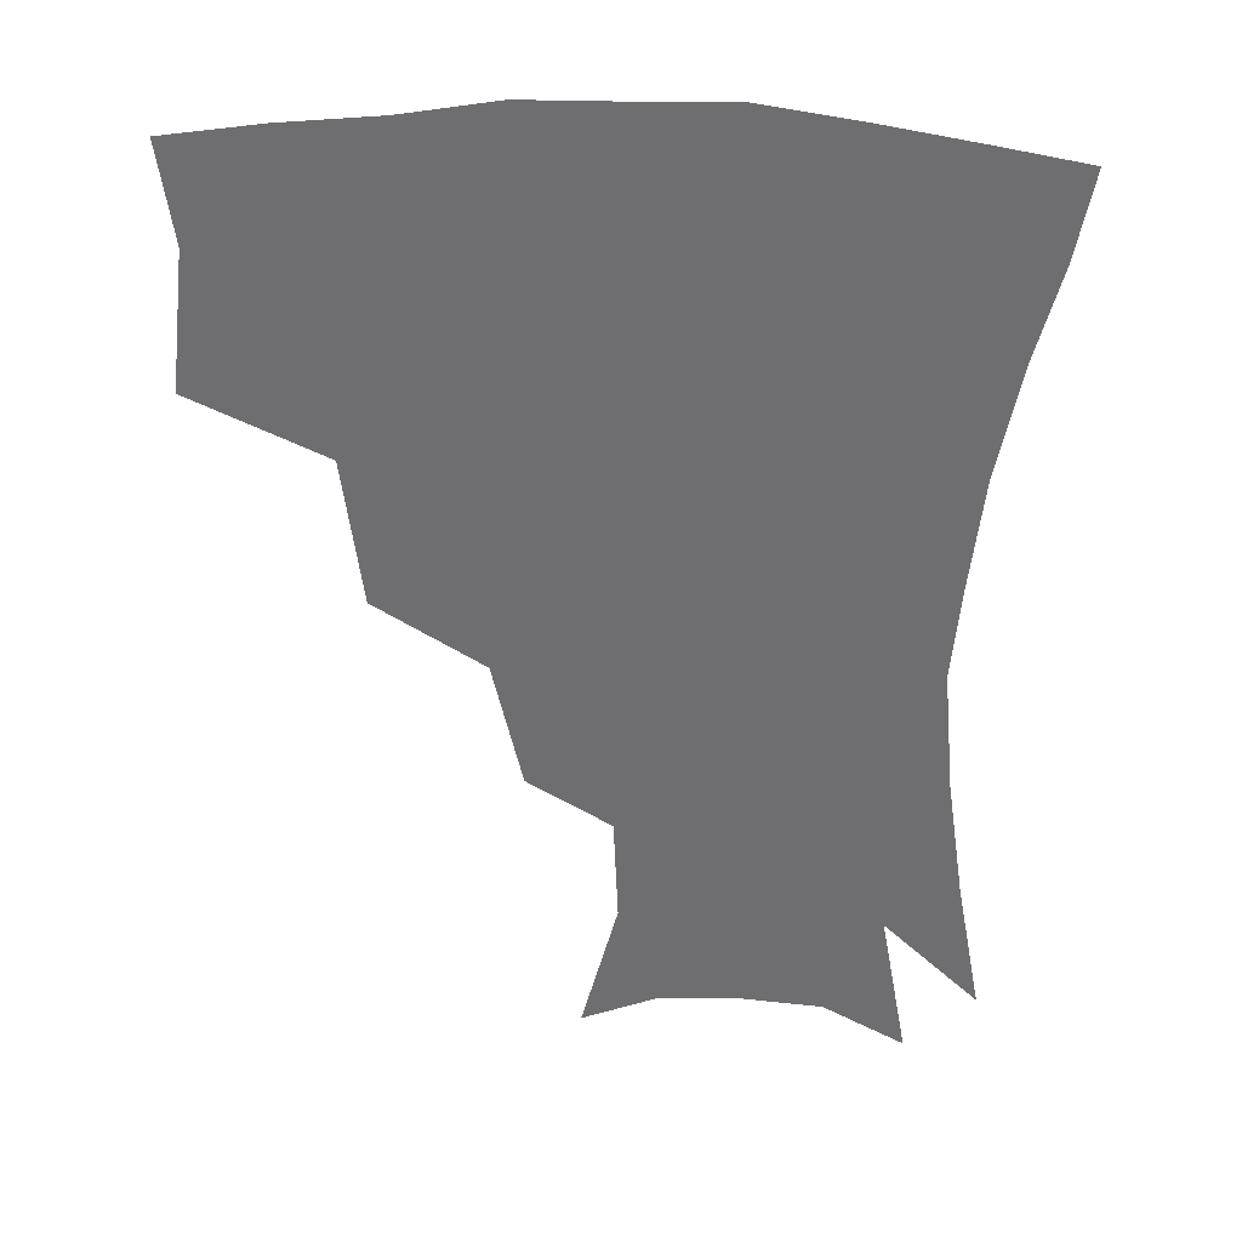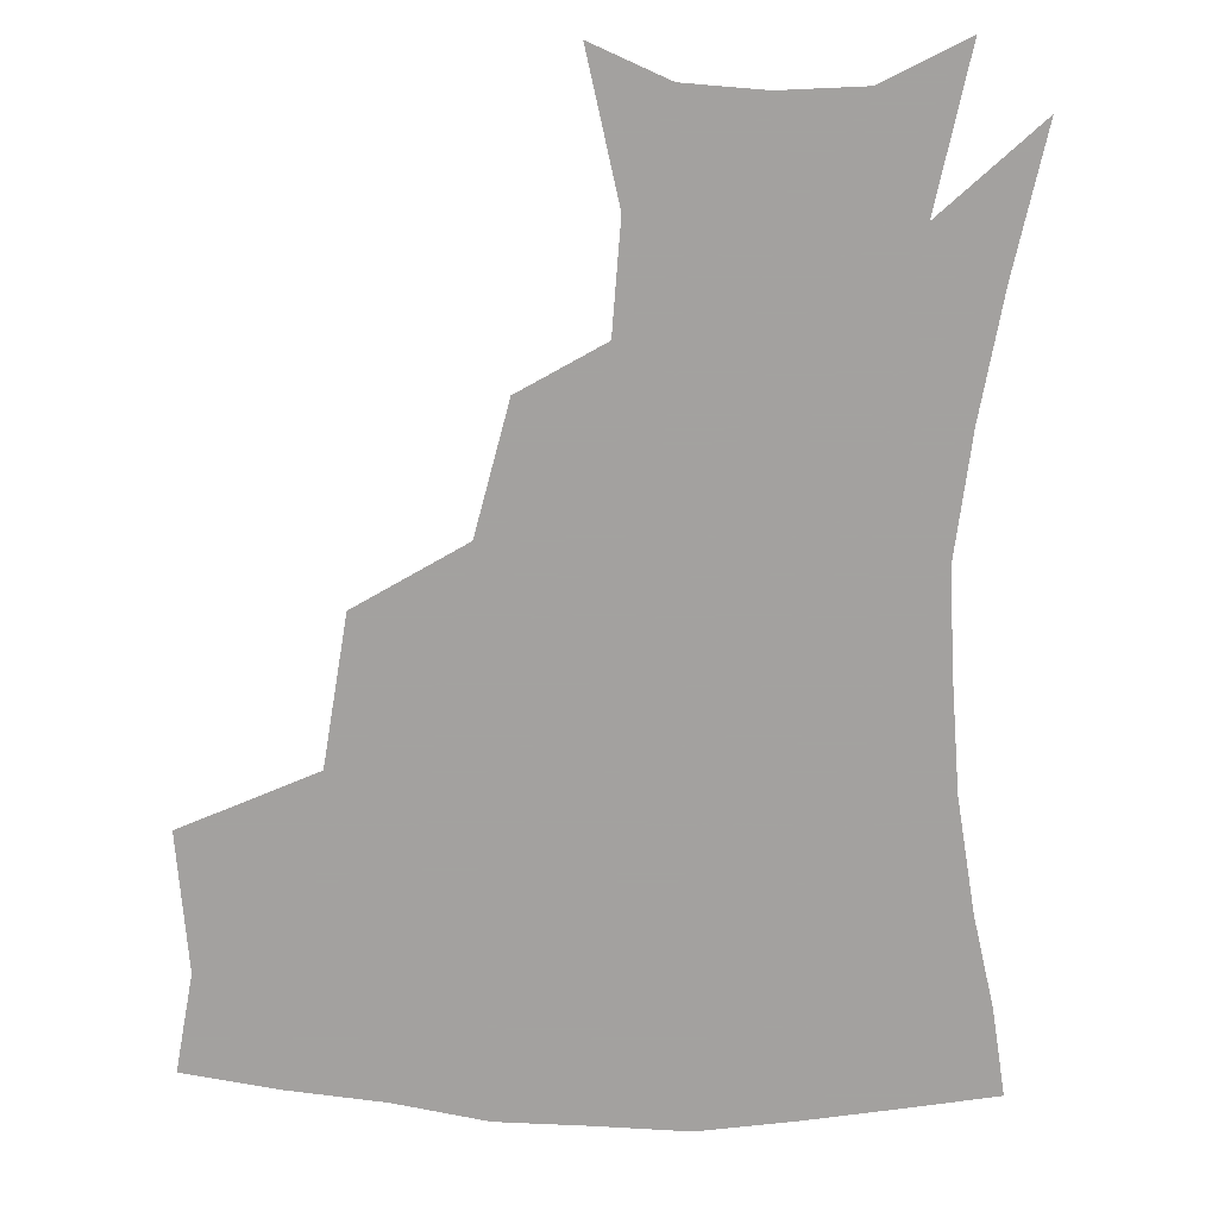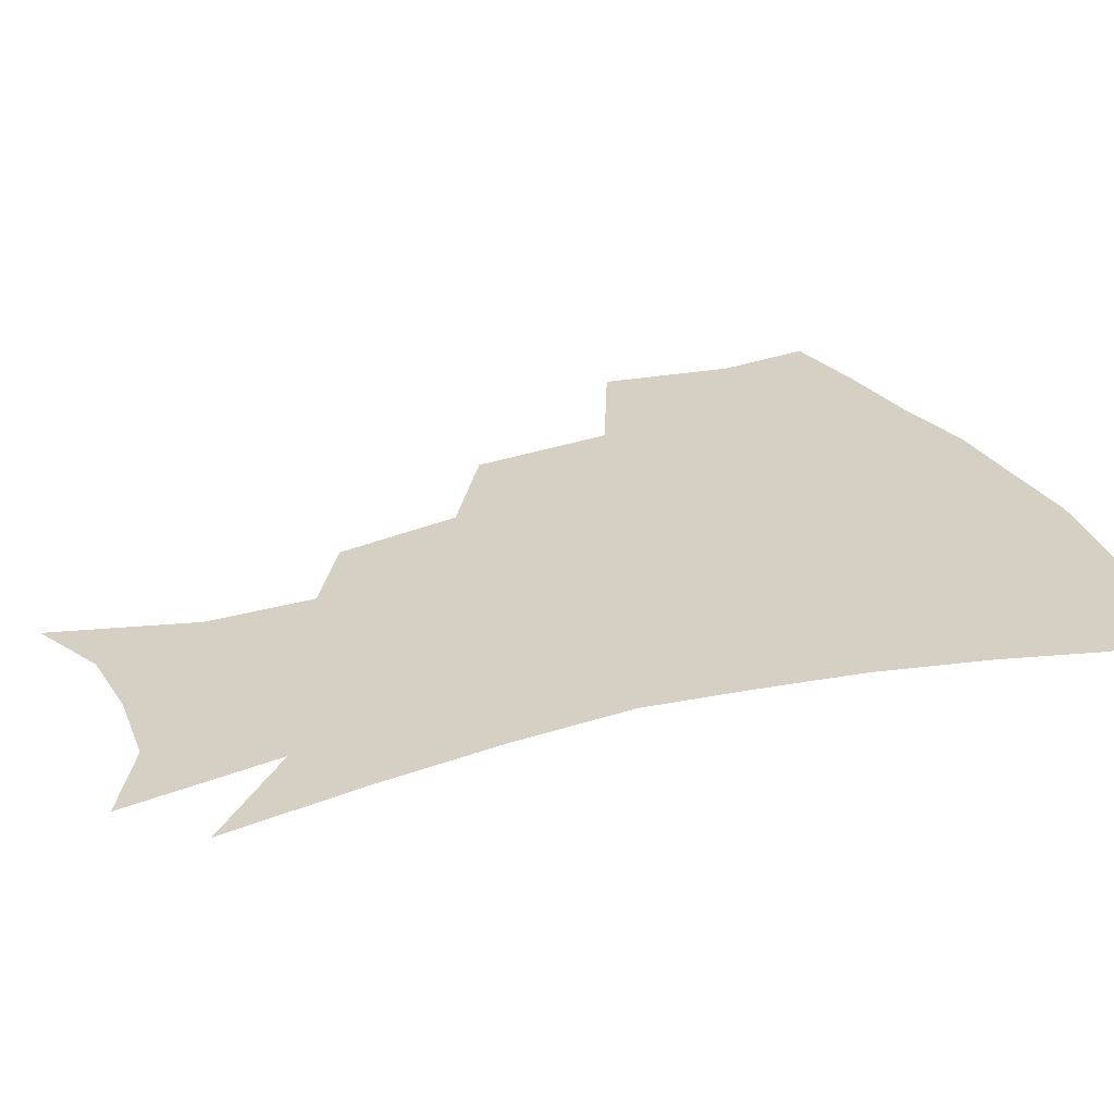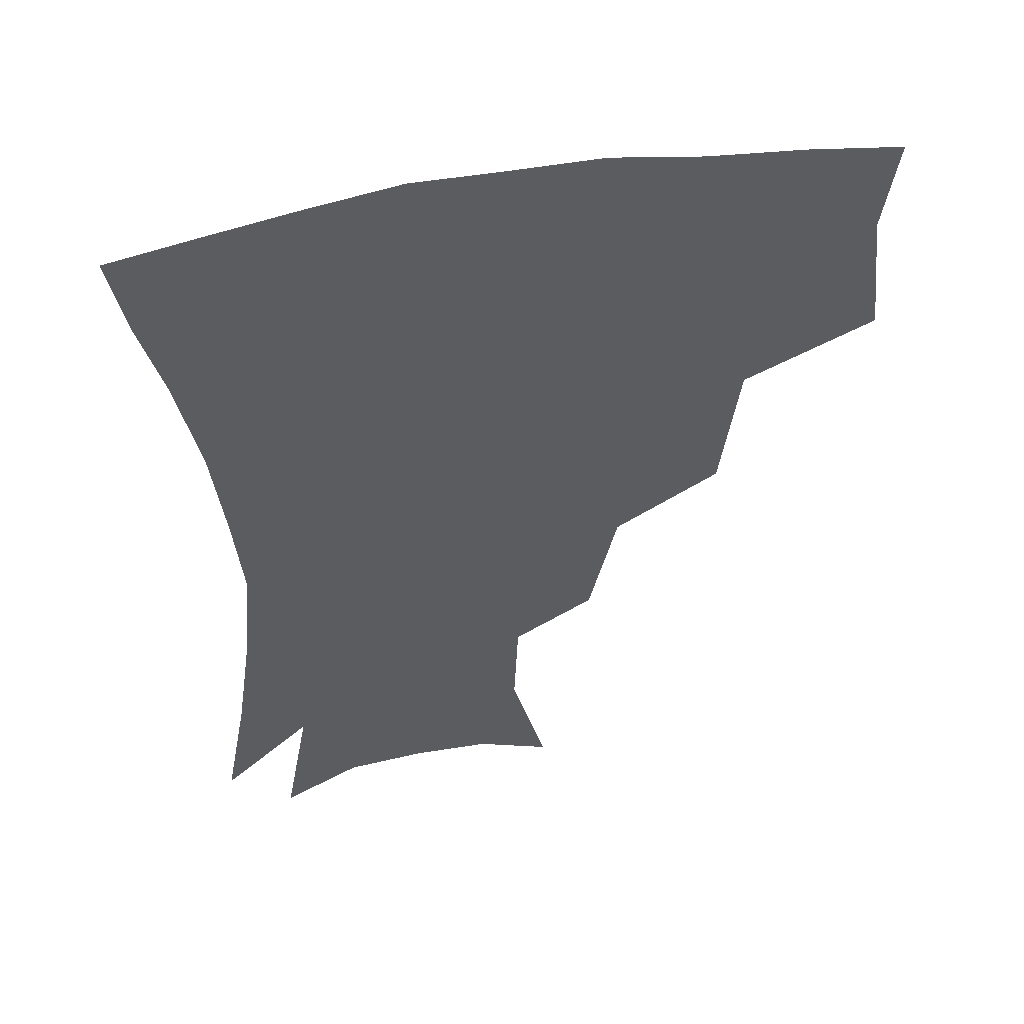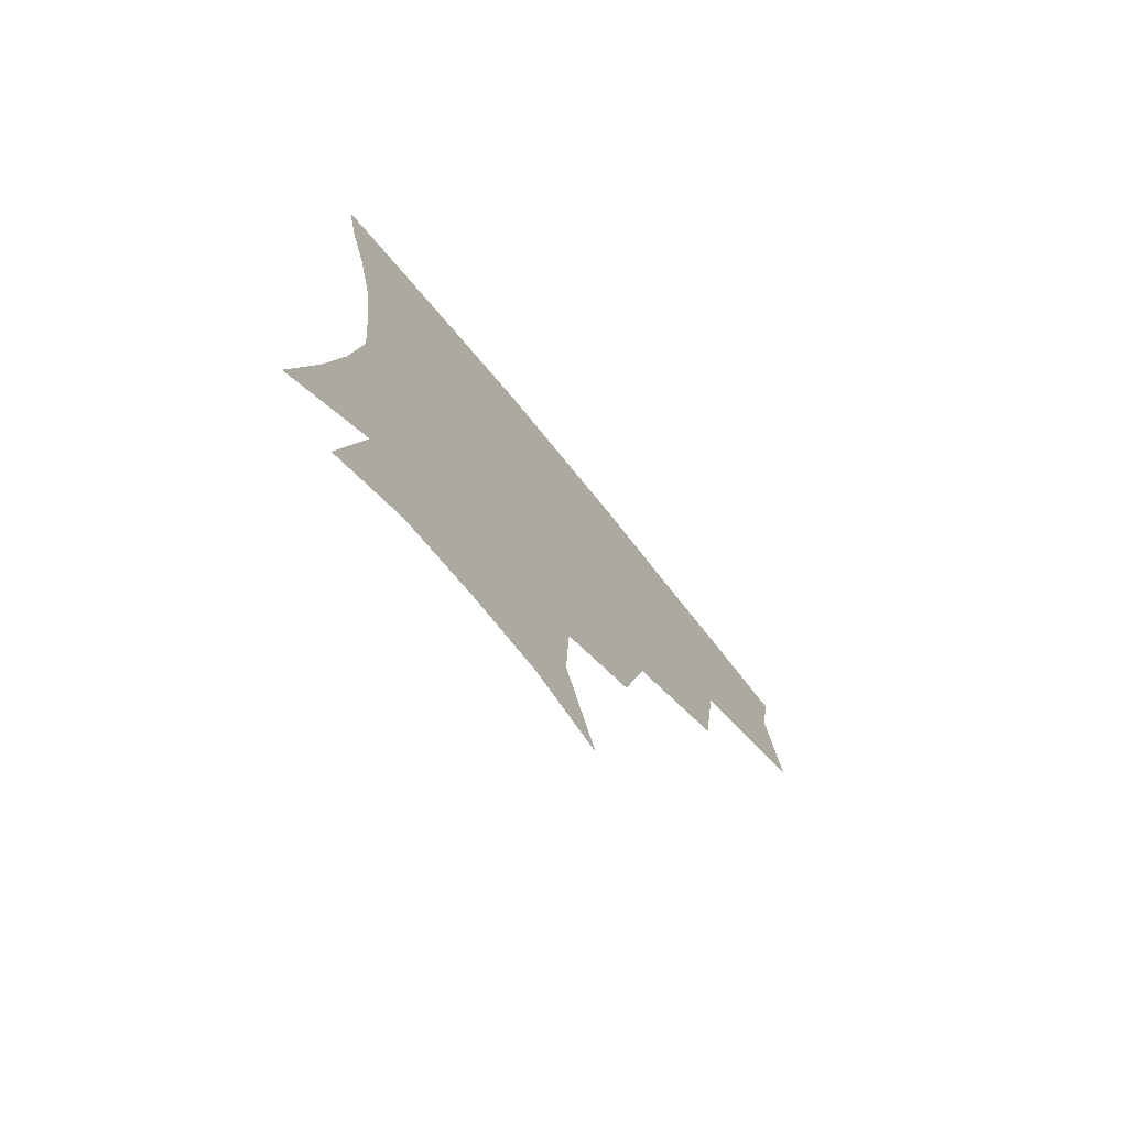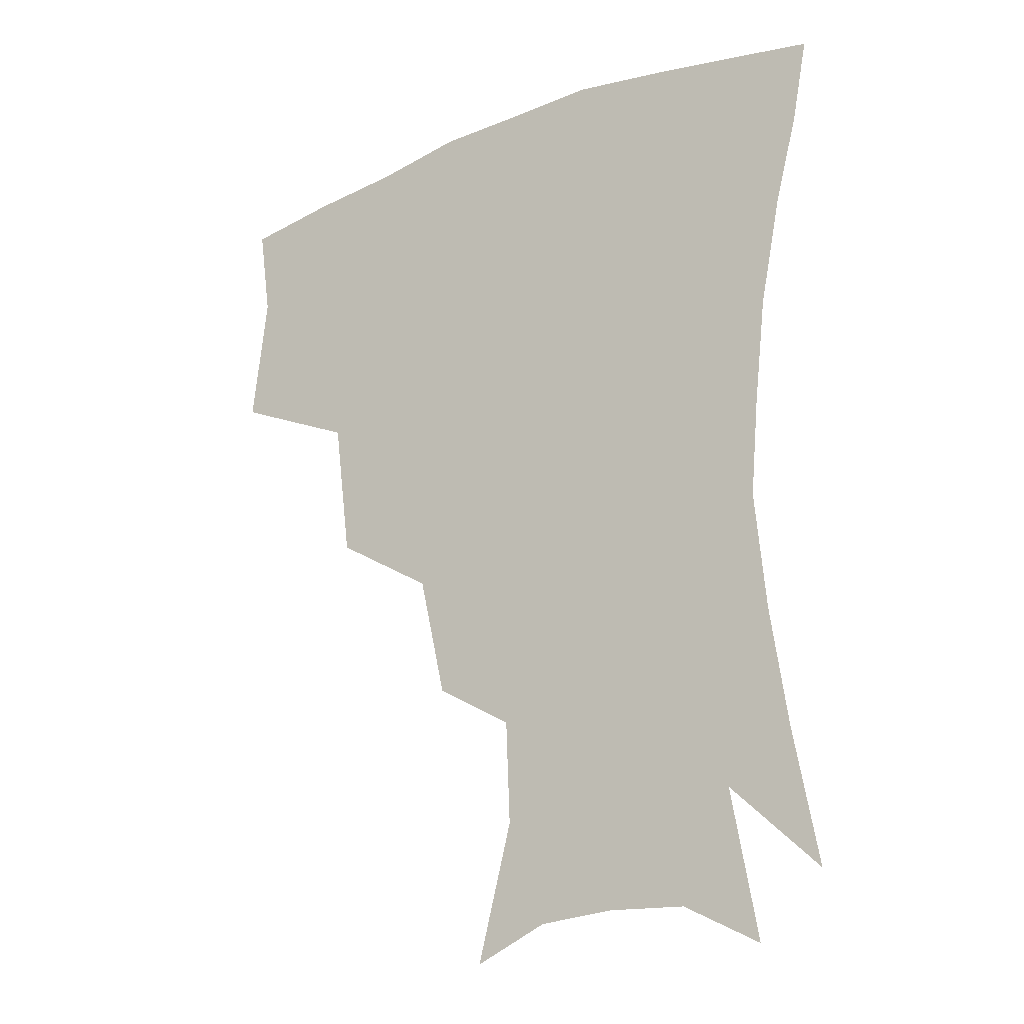
<metadata>
{"format":"obj","ext":"obj","renderer":"f3d","projection":"perspective","resolution":1024,"background":"white","views":[{"elev":35.2,"azim":3.3,"up":"+Y"},{"elev":-72.3,"azim":-2.2,"up":"+Z"},{"elev":26.2,"azim":66.9,"up":"+Z"},{"elev":51.7,"azim":168.5,"up":"+Y"},{"elev":-75.7,"azim":129.4,"up":"+Y"},{"elev":-22.9,"azim":34.4,"up":"+Y"}]}
</metadata>
<code>
v 454.8 343 0
v 459.7 385.2 0
v 455.4 415.4 0
v 501.2 278.9 0
v 495.4 324.1 0
v 493.3 361.3 0
v 489.4 390 0
v 485 419.7 0
v 542.8 219.1 0
v 533.9 258.4 0
v 526.2 297.3 0
v 523.6 336.9 0
v 521.1 365.6 0
v 517.9 393.4 0
v 514.5 422.5 0
v 558.1 128.3 0
v 569.3 171 0
v 568 203.7 0
v 560.8 241.9 0
v 554.8 274.8 0
v 551.7 311.5 0
v 549.5 340.5 0
v 548.7 368.9 0
v 546.5 395.7 0
v 543.1 427.3 0
v 581.5 137.8 0
v 587.5 178.4 0
v 584.5 212.9 0
v 579.6 249.7 0
v 576.7 285.4 0
v 575.7 317.3 0
v 575.4 344.4 0
v 575.2 370 0
v 574.7 396.2 0
v 571.8 427.6 0
v 605.6 138.9 0
v 605.8 184.6 0
v 602.3 220.9 0
v 599.1 255.4 0
v 597.8 288.5 0
v 598.4 317.5 0
v 599.8 344.4 0
v 601.9 371 0
v 602 396.5 0
v 599.8 428.2 0
v 630.6 136.9 0
v 624.9 182 0
v 620.5 220.5 0
v 618.3 254.1 0
v 618.4 284.7 0
v 620.1 315.6 0
v 623.3 344.2 0
v 626.8 369.5 0
v 629.8 394.3 0
v 629.4 423.7 0
v 655.4 123.2 0
v 647.1 170.1 0
v 640 213.2 0
v 638.1 245.5 0
v 638.2 277.1 0
v 640.4 309.4 0
v 644.8 339 0
v 650.8 365.5 0
v 655.8 391.5 0
v 658.3 418.7 0
v 676 142 0
v 668.1 185 0
v 662.7 222.8 0
v 659.3 260.4 0
v 662.1 290.7 0
v 666 324.5 0
v 673 359.2 0
v 680.5 387.1 0
v 685.6 413.8 0
f 5 6 1
f 1 6 2
f 6 7 2
f 2 7 3
f 7 8 3
f 10 11 4
f 4 11 5
f 11 12 5
f 5 12 6
f 12 13 6
f 6 13 7
f 13 14 7
f 7 14 8
f 14 15 8
f 18 19 9
f 9 19 10
f 19 20 10
f 10 20 11
f 20 21 11
f 11 21 12
f 21 22 12
f 12 22 13
f 22 23 13
f 13 23 14
f 23 24 14
f 14 24 15
f 24 25 15
f 16 26 17
f 26 27 17
f 17 27 18
f 27 28 18
f 18 28 19
f 28 29 19
f 19 29 20
f 29 30 20
f 20 30 21
f 30 31 21
f 21 31 22
f 31 32 22
f 22 32 23
f 32 33 23
f 23 33 24
f 33 34 24
f 24 34 25
f 34 35 25
f 26 36 27
f 36 37 27
f 27 37 28
f 37 38 28
f 28 38 29
f 38 39 29
f 29 39 30
f 39 40 30
f 30 40 31
f 40 41 31
f 31 41 32
f 41 42 32
f 32 42 33
f 42 43 33
f 33 43 34
f 43 44 34
f 34 44 35
f 44 45 35
f 36 46 37
f 46 47 37
f 37 47 38
f 47 48 38
f 38 48 39
f 48 49 39
f 39 49 40
f 49 50 40
f 40 50 41
f 50 51 41
f 41 51 42
f 51 52 42
f 42 52 43
f 52 53 43
f 43 53 44
f 53 54 44
f 44 54 45
f 54 55 45
f 46 56 47
f 56 57 47
f 47 57 48
f 57 58 48
f 48 58 49
f 58 59 49
f 49 59 50
f 59 60 50
f 50 60 51
f 60 61 51
f 51 61 52
f 61 62 52
f 52 62 53
f 62 63 53
f 53 63 54
f 63 64 54
f 54 64 55
f 64 65 55
f 57 66 58
f 66 67 58
f 58 67 59
f 67 68 59
f 59 68 60
f 68 69 60
f 60 69 61
f 69 70 61
f 61 70 62
f 70 71 62
f 62 71 63
f 71 72 63
f 63 72 64
f 72 73 64
f 64 73 65
f 73 74 65

</code>
